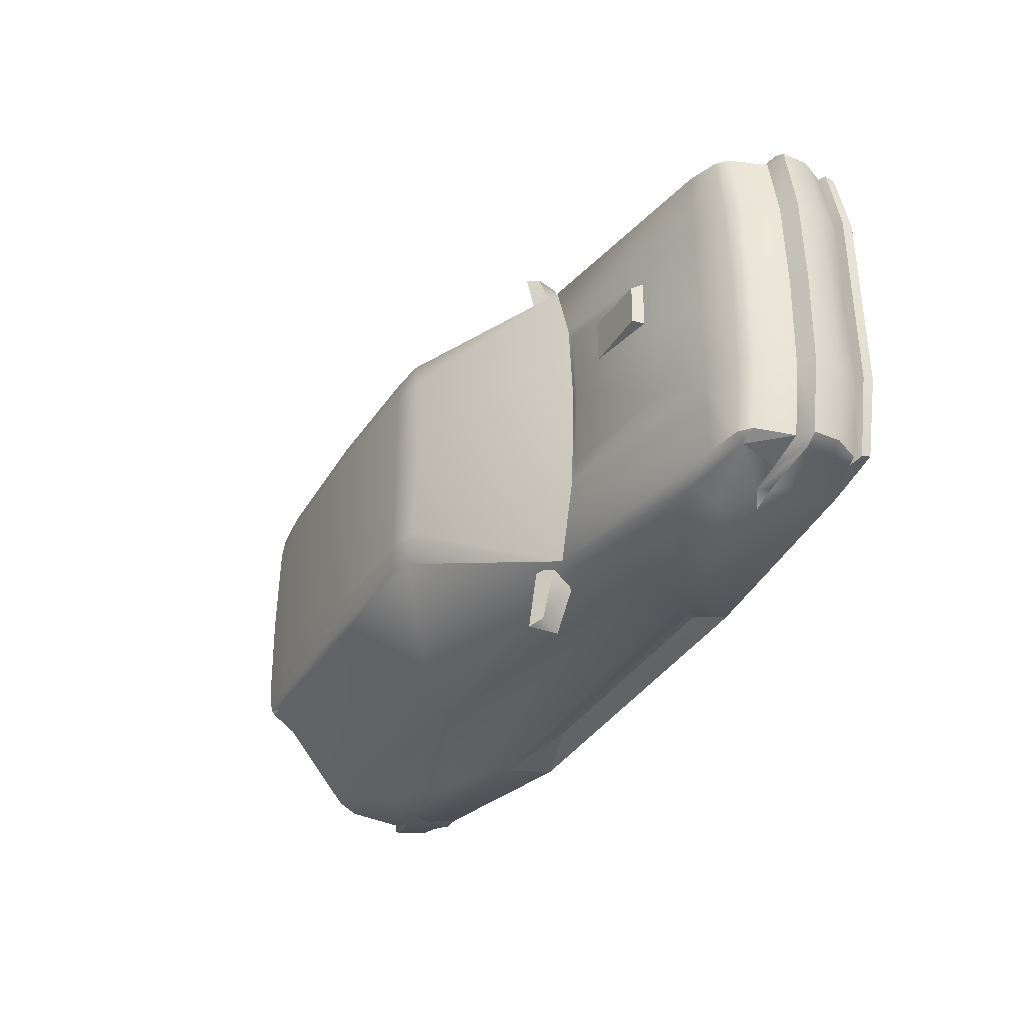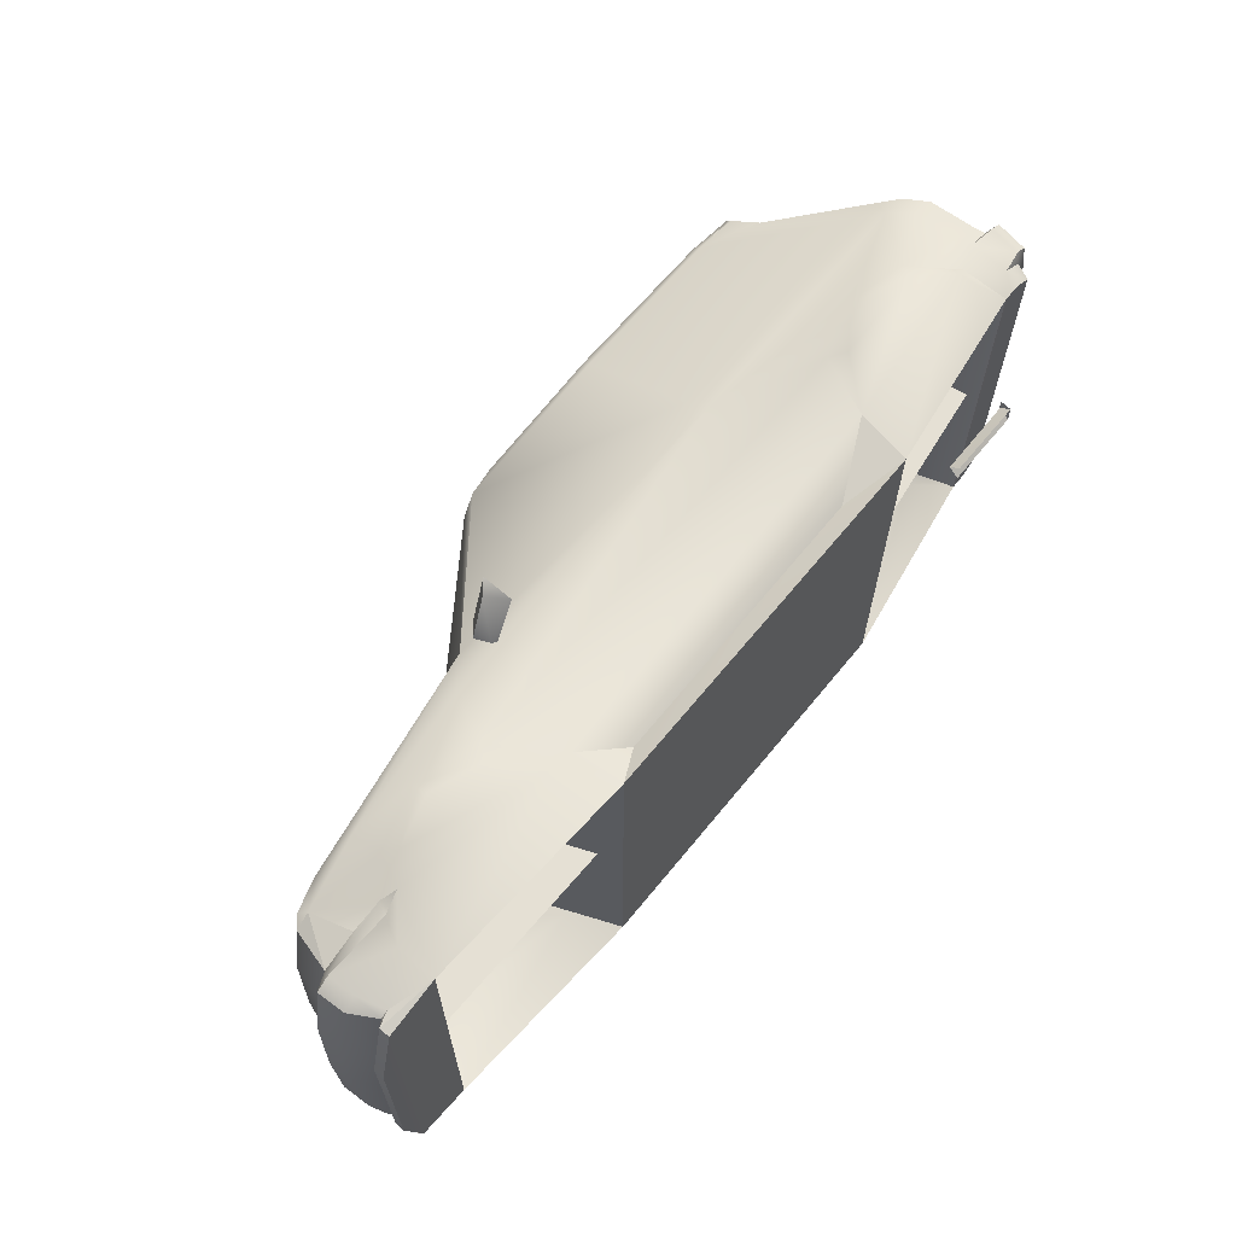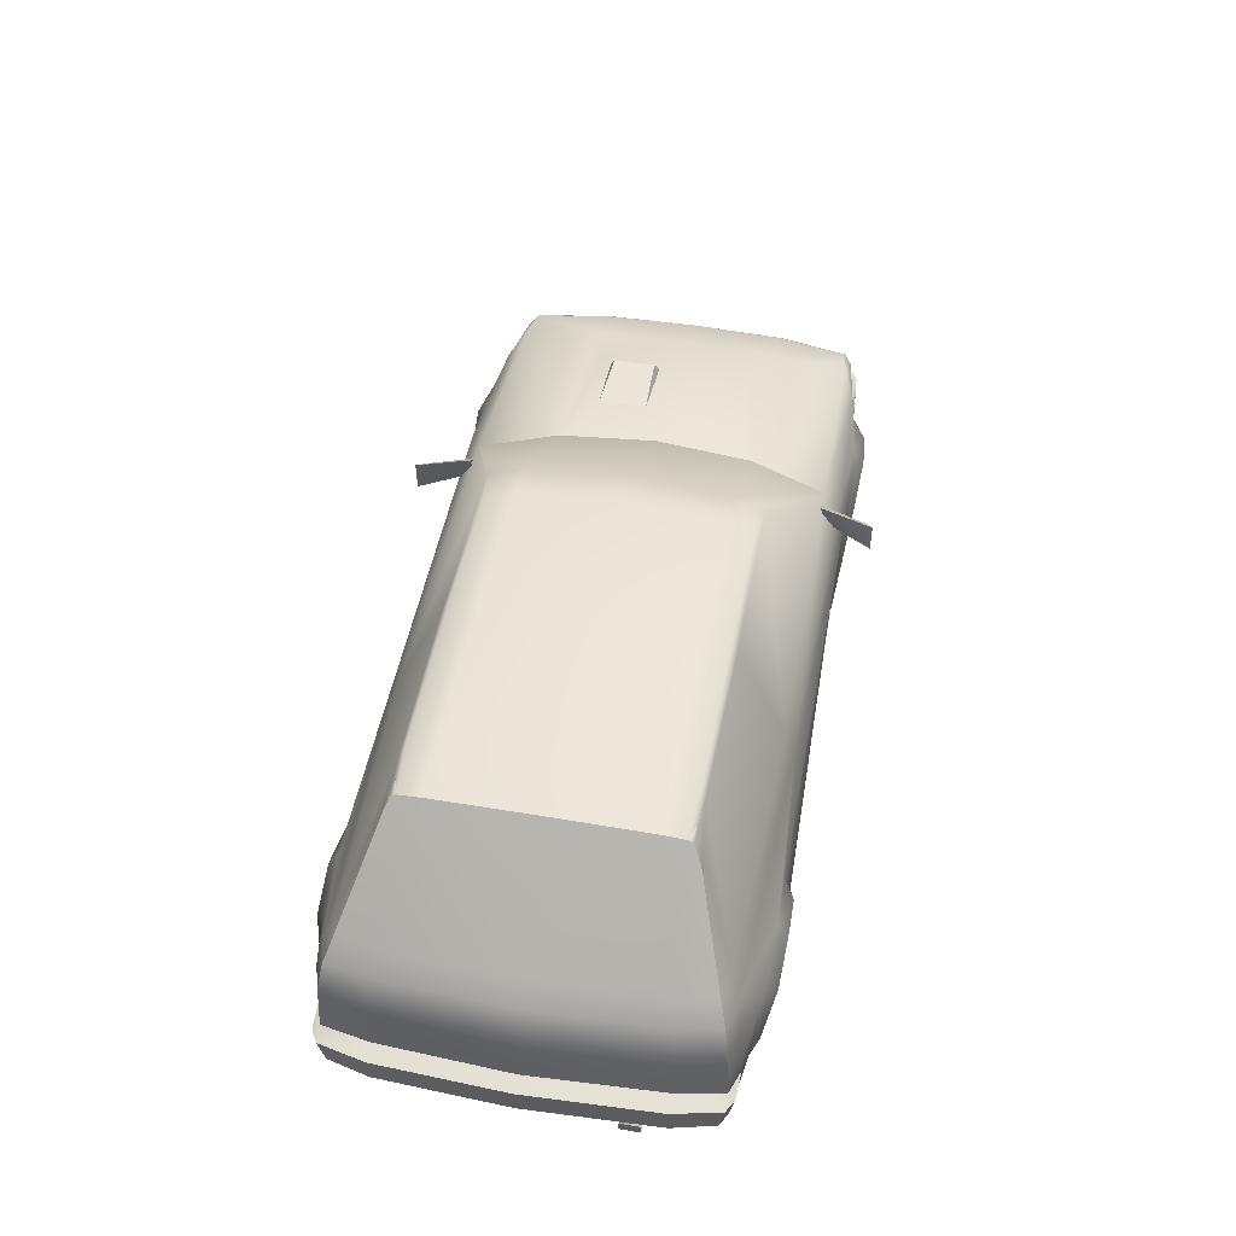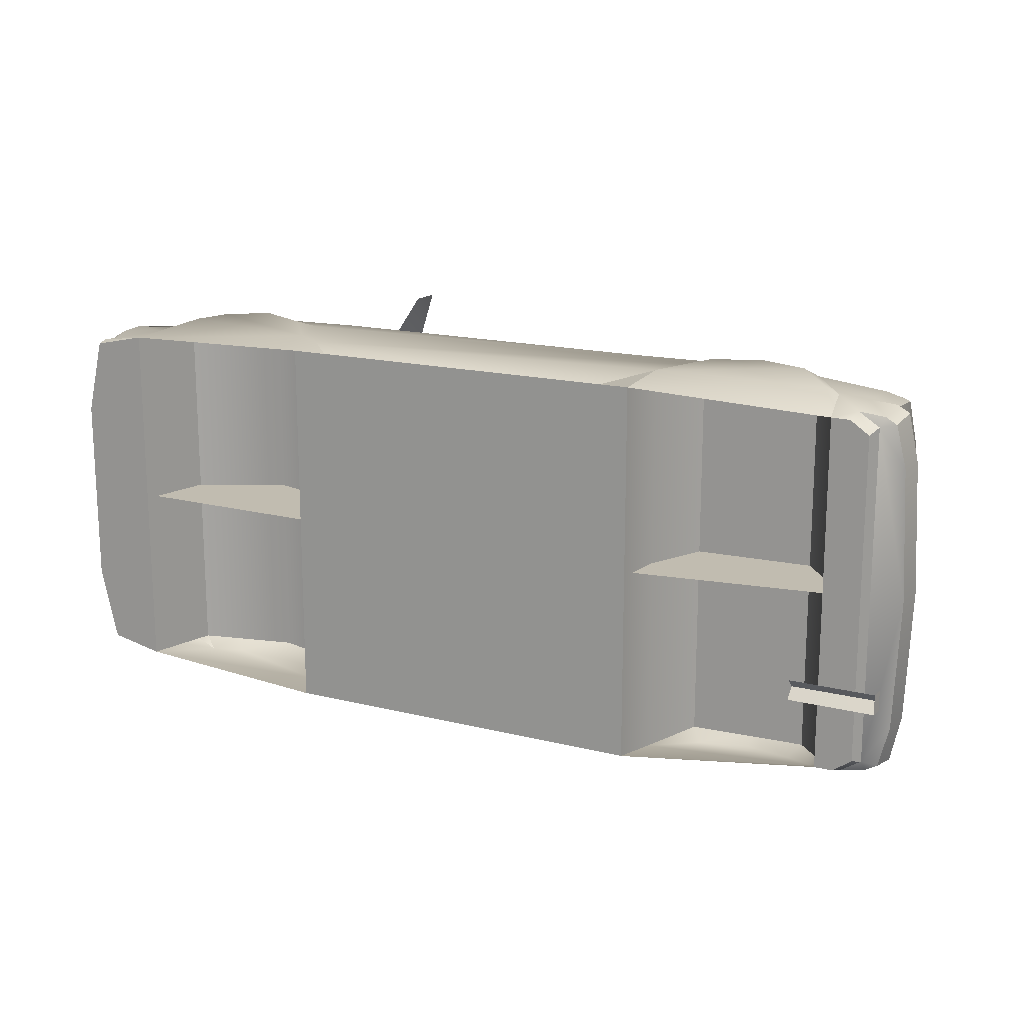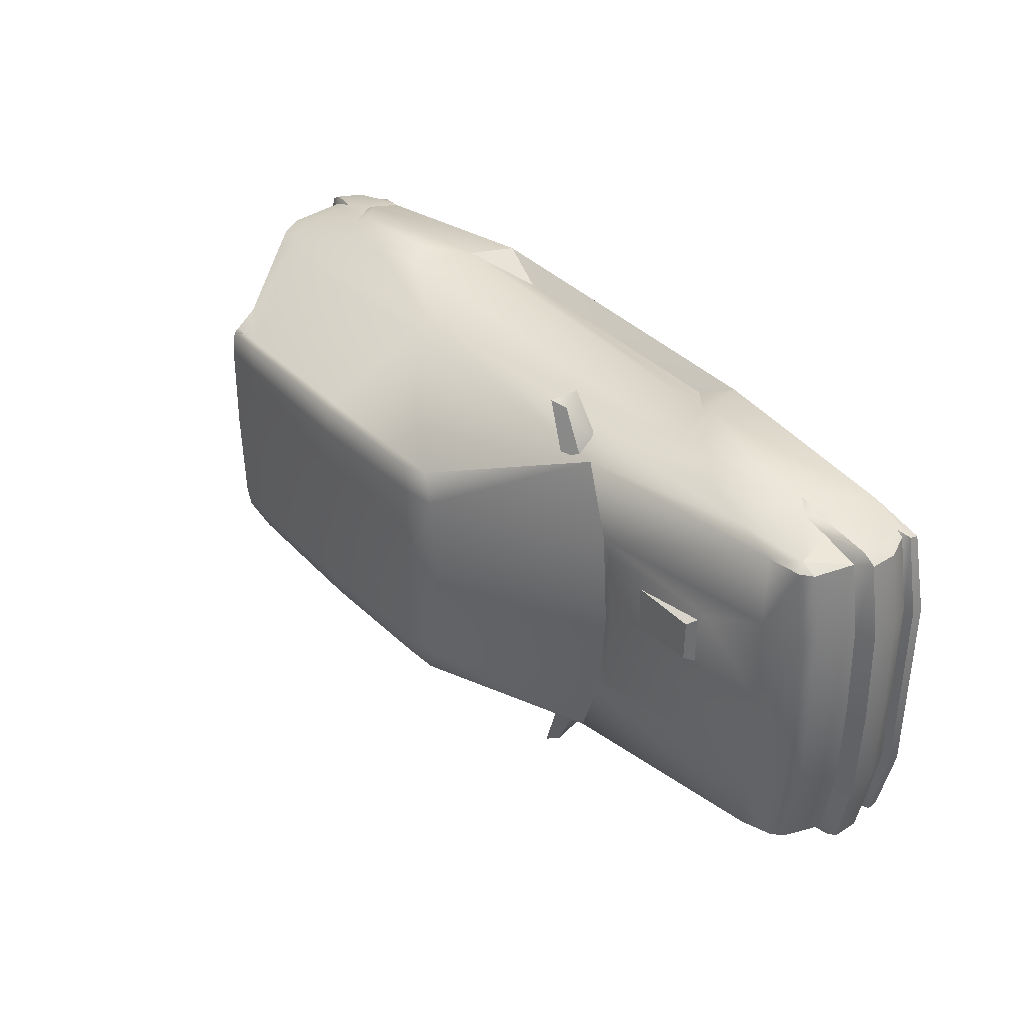
<metadata>
{"format":"obj","ext":"obj","renderer":"f3d","projection":"perspective","resolution":1024,"background":"white","views":[{"elev":-34.9,"azim":62.8,"up":"+Y"},{"elev":65.3,"azim":128.9,"up":"+Y"},{"elev":49.6,"azim":-79.3,"up":"+Z"},{"elev":16.5,"azim":-153.4,"up":"+Y"},{"elev":36.2,"azim":52.8,"up":"+Y"}]}
</metadata>
<code>
o t271n
v 73.37 0 -12.27
v 73.54 0 -8.097
v 70.87 0 -6.733
v 69.2 0 -0.6634
v 67.38 0 0.9732
v 61.17 0 2.776
v 33.57 0 8.445
v 32.06 0 8.221
v 8.361 0 24.46
v 2.204 0 25.69
v -20.71 0 26.48
v -45.28 0 26.07
v -50.3 0 25.15
v -66.03 0 7.783
v -70.74 0 1.168
v -70.72 0 -5.992
v -70.96 0 -7.99
v -73.5 0 -8.652
v -73 0 -13.48
v -31.22 29.92 -21.05
v 27.89 29.98 -20.7
v 31.55 30.76 -12.79
v 36.91 31.52 -5.846
v 44.56 31.88 -3.08
v 52.06 31.4 -5.077
v 56 30.76 -8.067
v 61.19 28.78 -18.43
v 69.74 26.97 -18.4
v 70.95 27.05 -12.26
v 71.12 27.05 -8.038
v 68.45 26.33 -6.791
v 66.78 26.03 -0.6634
v 53.69 28.62 1.538
v 31.74 29.65 3.448
v -62.73 27.42 4.899
v -68.4 27.05 1.168
v -68.38 27.55 -5.992
v -68.6 27.55 -7.99
v -71 27.55 -8.652
v -70.5 26.77 -13.48
v -68.12 26.28 -14.2
v -67.3 25.49 -16.49
v -58.68 30.44 -9.87
v -53.52 31.94 -5.32
v -46.19 32.2 -3.518
v -38.58 32.05 -5.875
v -32.41 31.11 -12.79
v 72.48 15.02 -18.42
v 72.93 14.96 -12.27
v 73.1 15 -8.097
v 70.43 15.13 -6.733
v 68.76 15.07 -0.6634
v 66.83 15.08 0.9732
v 60.71 15.12 2.668
v 30.68 15.15 8.036
v 32.27 12.72 8.251
v 6.958 15.23 24.36
v 1.405 15.23 25.35
v -20.71 15.24 26.31
v -45.14 15.23 25.89
v -50.19 15.23 24.98
v -65.43 20.04 7.783
v -69.91 20.23 -7.99
v -72.6 20.23 -8.652
v -72.1 20.34 -13.48
v 60.22 26.58 2.123
v 26.37 27.08 7.608
v 5.205 20.15 24.02
v 0.6066 19.45 24.87
v -20.71 19.44 25.6
v -45.31 19.22 25.42
v -50.19 19.42 24.5
v -64.19 25.38 7.822
v 65.15 26.09 0.7882
v -46.17 30.61 -0.9361
v -36.87 30.4 -3.693
v -55.09 30.4 -2.885
v -60.43 29.55 -9.636
v 44.53 30.28 -0.42
v 53.36 29.29 -2.875
v 58.11 28.97 -6.83
v 34.73 30.4 -3.333
v 28.98 29.96 -12.77
v 22.65 27.79 -18.08
v -21.33 27.79 -18.13
v -64.34 27.55 -16.53
v -20.9 27.61 7.763
v -21.08 29.23 4.422
v -61.48 27.58 -16.53
v 69.77 27.38 -16.89
v 72.41 15.07 -16.84
v 68.74 27.14 -16.28
v 71.02 14.99 -16.3
v 67.58 27.83 -16.29
v 68.73 28.29 -12.24
v 62.85 28.05 -6.713
v 69.04 28.29 -8.038
v 64.34 27.25 -0.5077
v -64.72 28.17 1.187
v -66.67 26.5 4.792
v -64.87 28.79 -5.973
v -64.87 28.83 -8.077
v -64.88 28.34 -14.11
v -69.71 20.27 1.168
v -67.72 20.34 4.743
v -69.71 20.33 -5.992
v -69.13 28.64 -8.691
v -68.77 27.77 -13.44
v -20.74 20.25 24.53
v -60.23 26.28 7.763
v -45.67 19.93 24.53
v 61.13 28.93 -12.36
v 59.04 28.96 -8.623
v -32.41 -31.11 -12.79
v -31.22 -29.92 -21.05
v -61.48 -27.58 -16.53
v 27.89 -29.98 -20.7
v 61.19 -28.78 -18.43
v -36.87 -30.4 -3.693
v 58.11 -28.97 -6.83
v 69.74 -26.97 -18.4
v -55.09 -30.4 -2.885
v -64.34 -27.55 -16.53
v -60.43 -29.55 -9.636
v -67.3 -25.49 -16.49
v 72.48 -15.02 -18.42
v 34.73 -30.4 -3.333
v 44.53 -30.28 -0.42
v -71.03 -13.35 -16.57
v -70.84 -13.38 -18.49
v -70.85 -16.53 -18.52
v -71.05 -16.54 -16.55
v -57.38 -16.53 -18.4
v -57.41 -14.93 -16.72
v -70.94 -14.93 -16.74
v -57.37 -13.38 -18.35
v 39.48 10.49 7.793
v 49.64 9.976 7.413
v 50.56 10.69 5.864
v 39.58 3.02 7.793
v 49.64 3.429 7.52
v 50.56 2.698 5.981
v -63.21 0 -14.46
v -61.1 0 -0.5173
v -33.78 0 -0.0301
v -29.64 0 -18.85
v 26.71 0 -17.36
v 29.93 0 1.957
v 59.91 0 0.9928
v 63.29 0 -16.37
v -52.8 -0.04881 25.52
v 23.94 27.45 3.984
v 24 26.36 7.617
v 21.38 27.09 9.468
v 18.83 35.17 9.439
v 20.76 34.28 8.017
v 19.01 35.18 4.578
v 52.5 0 5.513
v 52.02 12.07 5.513
v -52.72 15.24 25.31
v -52.57 18.71 24.85
v -53.91 21.07 20.12
v -52.36 19.61 24.01
v -68.58 0 4.763
v -68.6 -27.55 -7.99
v -68.38 -27.55 -5.992
v -69.71 -20.33 -5.992
v -69.91 -20.23 -7.99
v -69.71 -20.27 1.168
v -67.72 -20.34 4.743
v -66.67 -26.5 4.792
v -64.19 -25.38 7.822
v -65.43 -20.04 7.783
v -52.72 -15.24 25.31
v -52.57 -18.71 24.85
v -50.19 -19.42 24.5
v -53.91 -21.07 20.12
v -50.19 -15.23 24.98
v -52.36 -19.61 24.01
v -45.67 -19.93 24.53
v -45.31 -19.22 25.42
v -45.14 -15.23 25.89
v -72.1 -20.34 -13.48
v 30.68 -15.15 8.036
v 32.27 -12.72 8.251
v 60.71 -15.12 2.668
v 52.02 -12.07 5.513
v 18.83 -35.14 9.439
v 20.76 -34.25 8.017
v 24 -26.33 7.617
v 21.38 -27.06 9.478
v 19.01 -35.15 4.588
v 23.94 -27.42 3.984
v 56 -30.76 -8.067
v 31.55 -30.76 -12.79
v 28.98 -29.96 -12.77
v 22.65 -27.79 -18.08
v -58.68 -30.44 -9.87
v -53.52 -31.94 -5.32
v -38.58 -32.05 -5.875
v -46.19 -32.2 -3.518
v -46.17 -30.61 -0.9361
v 61.13 -28.93 -12.36
v 59.04 -28.96 -8.623
v 53.36 -29.29 -2.875
v 52.06 -31.4 -5.077
v 44.56 -31.88 -3.08
v 36.91 -31.52 -5.846
v -68.12 -26.28 -14.2
v -21.33 -27.79 -18.13
v 69.04 -28.29 -8.038
v 62.85 -28.05 -6.713
v 69.77 -27.38 -16.89
v 67.58 -27.83 -16.29
v 68.73 -28.29 -12.24
v 71.12 -27.05 -8.038
v 68.45 -26.33 -6.791
v -64.72 -28.17 1.187
v -64.87 -28.79 -5.973
v -20.74 -20.25 24.53
v -20.71 -19.44 25.6
v -60.23 -26.28 7.763
v -62.73 -27.42 4.899
v -20.9 -27.61 7.763
v -21.08 -29.23 4.422
v 5.205 -20.15 24.02
v 0.6066 -19.45 24.87
v -69.13 -28.64 -8.691
v -64.87 -28.83 -8.077
v -71 -27.55 -8.652
v -70.5 -26.77 -13.48
v -68.77 -27.77 -13.44
v -68.4 -27.05 1.168
v -64.88 -28.34 -14.11
v 66.78 -26.03 -0.6634
v 64.34 -27.25 -0.5077
v 65.15 -26.09 0.7882
v 60.22 -26.58 2.123
v 53.69 -28.62 1.538
v 68.74 -27.14 -16.28
v 70.95 -27.05 -12.26
v 72.93 -14.96 -12.27
v 71.02 -14.99 -16.3
v 72.41 -15.07 -16.84
v 31.74 -29.65 3.448
v 26.37 -27.08 7.608
v 68.76 -15.07 -0.6634
v 66.83 -15.08 0.9732
v 6.958 -15.23 24.36
v 1.405 -15.23 25.35
v -20.71 -15.24 26.31
v 73.1 -15 -8.097
v 70.43 -15.13 -6.733
v -72.6 -20.23 -8.652
v 71.02 0 -16.3
f 115 21 117
f 115 47 20
f 114 76 47
f 119 77 76
f 124 77 122
f 116 78 124
f 21 127 117
f 82 128 127
f 79 120 128
f 81 118 120
f 27 121 118
f 28 126 121
f 116 86 89
f 123 42 86
f 143 145 146
f 147 149 150
f 217 236 212
f 235 236 217
f 98 31 96
f 98 32 31
f 34 33 79
f 82 34 79
f 75 88 76
f 35 88 75
f 93 255 91
f 92 90 94
f 98 31 96
f 74 32 98
f 98 32 31
f 78 103 102
f 77 101 99
f 81 97 113
f 95 94 112
f 112 94 27
f 90 28 27
f 94 90 27
f 81 96 97
f 85 20 47
f 24 25 23
f 81 113 26
f 26 112 27
f 26 113 112
f 46 76 47
f 89 78 43
f 89 43 20
f 156 157 155
f 141 140 142
f 138 139 137
f 163 111 162
f 162 72 163
f 239 245 128
f 245 127 128
f 225 202 119
f 225 223 202
f 213 240 214
f 217 236 212
f 235 237 236
f 235 236 217
f 234 124 229
f 219 122 218
f 211 120 204
f 214 215 203
f 214 203 118
f 121 213 118
f 213 214 118
f 212 120 211
f 115 210 114
f 206 207 208
f 204 120 194
f 203 194 118
f 204 194 203
f 119 200 114
f 124 116 198
f 198 116 115
f 192 189 188
f 180 179 177
f 176 177 179
f 161 163 72
f 179 175 176
f 41 209 19
f 255 244 91
f 255 243 244
f 217 247 235
f 31 52 51
f 83 76 82
f 119 196 127
f 64 40 65
f 64 19 18
f 63 39 64
f 17 64 18
f 62 164 14
f 61 14 13
f 11 60 12
f 11 58 59
f 10 57 58
f 9 55 57
f 6 53 54
f 5 52 53
f 4 51 52
f 30 51 50
f 3 50 51
f 29 50 49
f 2 49 50
f 62 72 73
f 60 70 71
f 69 59 58
f 68 58 57
f 67 57 55
f 67 33 34
f 66 55 54
f 74 54 53
f 32 53 52
f 83 85 47
f 85 21 20
f 88 67 34
f 87 68 67
f 33 80 79
f 82 88 34
f 77 35 75
f 91 28 90
f 126 91 244
f 93 29 49
f 93 90 92
f 255 242 243
f 97 29 95
f 92 95 29
f 81 98 96
f 66 98 33
f 78 101 77
f 100 99 36
f 37 99 101
f 37 102 38
f 102 108 107
f 41 108 103
f 103 42 41
f 103 89 86
f 106 36 37
f 105 36 104
f 108 39 107
f 107 38 102
f 109 69 68
f 88 110 87
f 87 111 109
f 35 73 110
f 110 72 111
f 71 109 111
f 31 97 96
f 112 97 95
f 22 25 26
f 22 82 23
f 23 79 24
f 25 79 80
f 26 80 81
f 46 75 76
f 44 75 45
f 43 77 44
f 44 46 47
f 43 47 20
f 21 83 22
f 27 22 26
f 154 157 152
f 156 152 157
f 154 156 155
f 138 140 141
f 138 142 139
f 7 159 56
f 159 6 54
f 55 159 54
f 8 56 55
f 111 161 71
f 13 160 61
f 12 160 151
f 60 161 160
f 105 73 100
f 164 104 15
f 104 16 15
f 16 63 17
f 38 106 37
f 65 41 19
f 231 254 183
f 19 254 18
f 230 168 254
f 17 254 168
f 164 173 14
f 14 178 13
f 11 182 251
f 11 250 10
f 10 249 9
f 9 184 8
f 6 248 5
f 5 247 4
f 4 253 3
f 216 253 217
f 3 252 2
f 241 252 216
f 2 242 1
f 173 176 178
f 182 221 251
f 227 251 221
f 226 250 227
f 246 249 226
f 246 239 238
f 238 184 246
f 186 237 248
f 235 248 237
f 196 210 197
f 117 210 115
f 246 225 245
f 224 226 220
f 239 205 236
f 127 225 119
f 223 122 202
f 244 121 126
f 241 243 242
f 213 243 240
f 211 241 216
f 215 240 241
f 120 236 205
f 238 236 237
f 219 124 122
f 171 218 223
f 166 218 233
f 229 166 165
f 229 232 234
f 232 209 234
f 234 125 123
f 234 116 124
f 167 233 169
f 233 170 169
f 230 232 228
f 228 165 230
f 227 220 226
f 222 225 224
f 224 180 222
f 172 223 222
f 176 222 180
f 181 220 221
f 211 217 212
f 203 211 204
f 195 206 208
f 125 41 42
f 195 127 196
f 128 208 207
f 206 128 207
f 194 205 206
f 200 202 201
f 202 199 201
f 122 198 199
f 200 199 114
f 114 198 115
f 117 196 197
f 118 195 117
f 192 191 193
f 189 193 190
f 189 191 188
f 187 7 185
f 187 6 158
f 184 187 185
f 185 8 184
f 180 175 179
f 174 12 151
f 175 182 174
f 170 172 173
f 164 169 170
f 16 169 15
f 16 168 167
f 165 167 168
f 49 255 93
f 178 151 13
f 61 161 72
f 175 178 176
f 209 183 19
f 130 134 136
f 134 131 133
f 130 132 129
f 115 20 21
f 115 114 47
f 114 119 76
f 119 122 77
f 124 78 77
f 116 89 78
f 21 82 127
f 82 79 128
f 79 81 120
f 81 27 118
f 27 28 121
f 28 48 126
f 116 123 86
f 123 125 42
f 143 144 145
f 147 148 149
f 217 253 247
f 31 32 52
f 83 47 76
f 119 114 196
f 64 39 40
f 64 65 19
f 63 38 39
f 17 63 64
f 62 105 164
f 61 62 14
f 11 59 60
f 11 10 58
f 10 9 57
f 9 8 55
f 6 5 53
f 5 4 52
f 4 3 51
f 30 31 51
f 3 2 50
f 29 30 50
f 2 1 49
f 62 61 72
f 60 59 70
f 69 70 59
f 68 69 58
f 67 68 57
f 67 66 33
f 66 67 55
f 74 66 54
f 32 74 53
f 83 84 85
f 85 84 21
f 88 87 67
f 87 109 68
f 33 98 80
f 82 76 88
f 77 99 35
f 91 48 28
f 126 48 91
f 93 92 29
f 93 91 90
f 255 1 242
f 97 30 29
f 92 94 95
f 81 80 98
f 66 74 98
f 78 102 101
f 100 35 99
f 37 36 99
f 37 101 102
f 102 103 108
f 41 40 108
f 103 86 42
f 103 78 89
f 106 104 36
f 105 100 36
f 108 40 39
f 107 39 38
f 109 70 69
f 88 35 110
f 87 110 111
f 35 100 73
f 110 73 72
f 71 70 109
f 31 30 97
f 112 113 97
f 22 23 25
f 22 83 82
f 23 82 79
f 25 24 79
f 26 25 80
f 46 45 75
f 44 77 75
f 43 78 77
f 44 45 46
f 43 44 47
f 21 84 83
f 27 21 22
f 154 155 157
f 156 153 152
f 154 153 156
f 138 137 140
f 138 141 142
f 7 158 159
f 159 158 6
f 55 56 159
f 8 7 56
f 111 163 161
f 13 151 160
f 12 60 160
f 60 71 161
f 105 62 73
f 164 105 104
f 104 106 16
f 16 106 63
f 38 63 106
f 65 40 41
f 231 230 254
f 19 183 254
f 230 165 168
f 17 18 254
f 164 170 173
f 14 173 178
f 11 12 182
f 11 251 250
f 10 250 249
f 9 249 184
f 6 186 248
f 5 248 247
f 4 247 253
f 216 252 253
f 3 253 252
f 241 242 252
f 2 252 242
f 173 172 176
f 182 181 221
f 227 250 251
f 226 249 250
f 246 184 249
f 246 245 239
f 238 186 184
f 186 238 237
f 235 247 248
f 196 114 210
f 117 197 210
f 246 224 225
f 224 246 226
f 239 128 205
f 127 245 225
f 223 218 122
f 244 213 121
f 241 240 243
f 213 244 243
f 211 215 241
f 215 214 240
f 120 212 236
f 238 239 236
f 219 229 124
f 171 233 218
f 166 219 218
f 229 219 166
f 229 228 232
f 232 231 209
f 234 209 125
f 234 123 116
f 167 166 233
f 233 171 170
f 230 231 232
f 228 229 165
f 227 221 220
f 222 223 225
f 224 220 180
f 172 171 223
f 176 172 222
f 181 180 220
f 211 216 217
f 203 215 211
f 195 194 206
f 125 209 41
f 195 208 127
f 128 127 208
f 206 205 128
f 194 120 205
f 200 119 202
f 202 122 199
f 122 124 198
f 200 201 199
f 114 199 198
f 117 195 196
f 118 194 195
f 192 188 191
f 189 192 193
f 189 190 191
f 187 158 7
f 187 186 6
f 184 186 187
f 185 7 8
f 180 181 175
f 174 182 12
f 175 181 182
f 170 171 172
f 164 15 169
f 16 167 169
f 16 17 168
f 165 166 167
f 49 1 255
f 178 174 151
f 61 160 161
f 175 174 178
f 209 231 183
f 130 135 134
f 134 135 131
f 130 131 132

</code>
